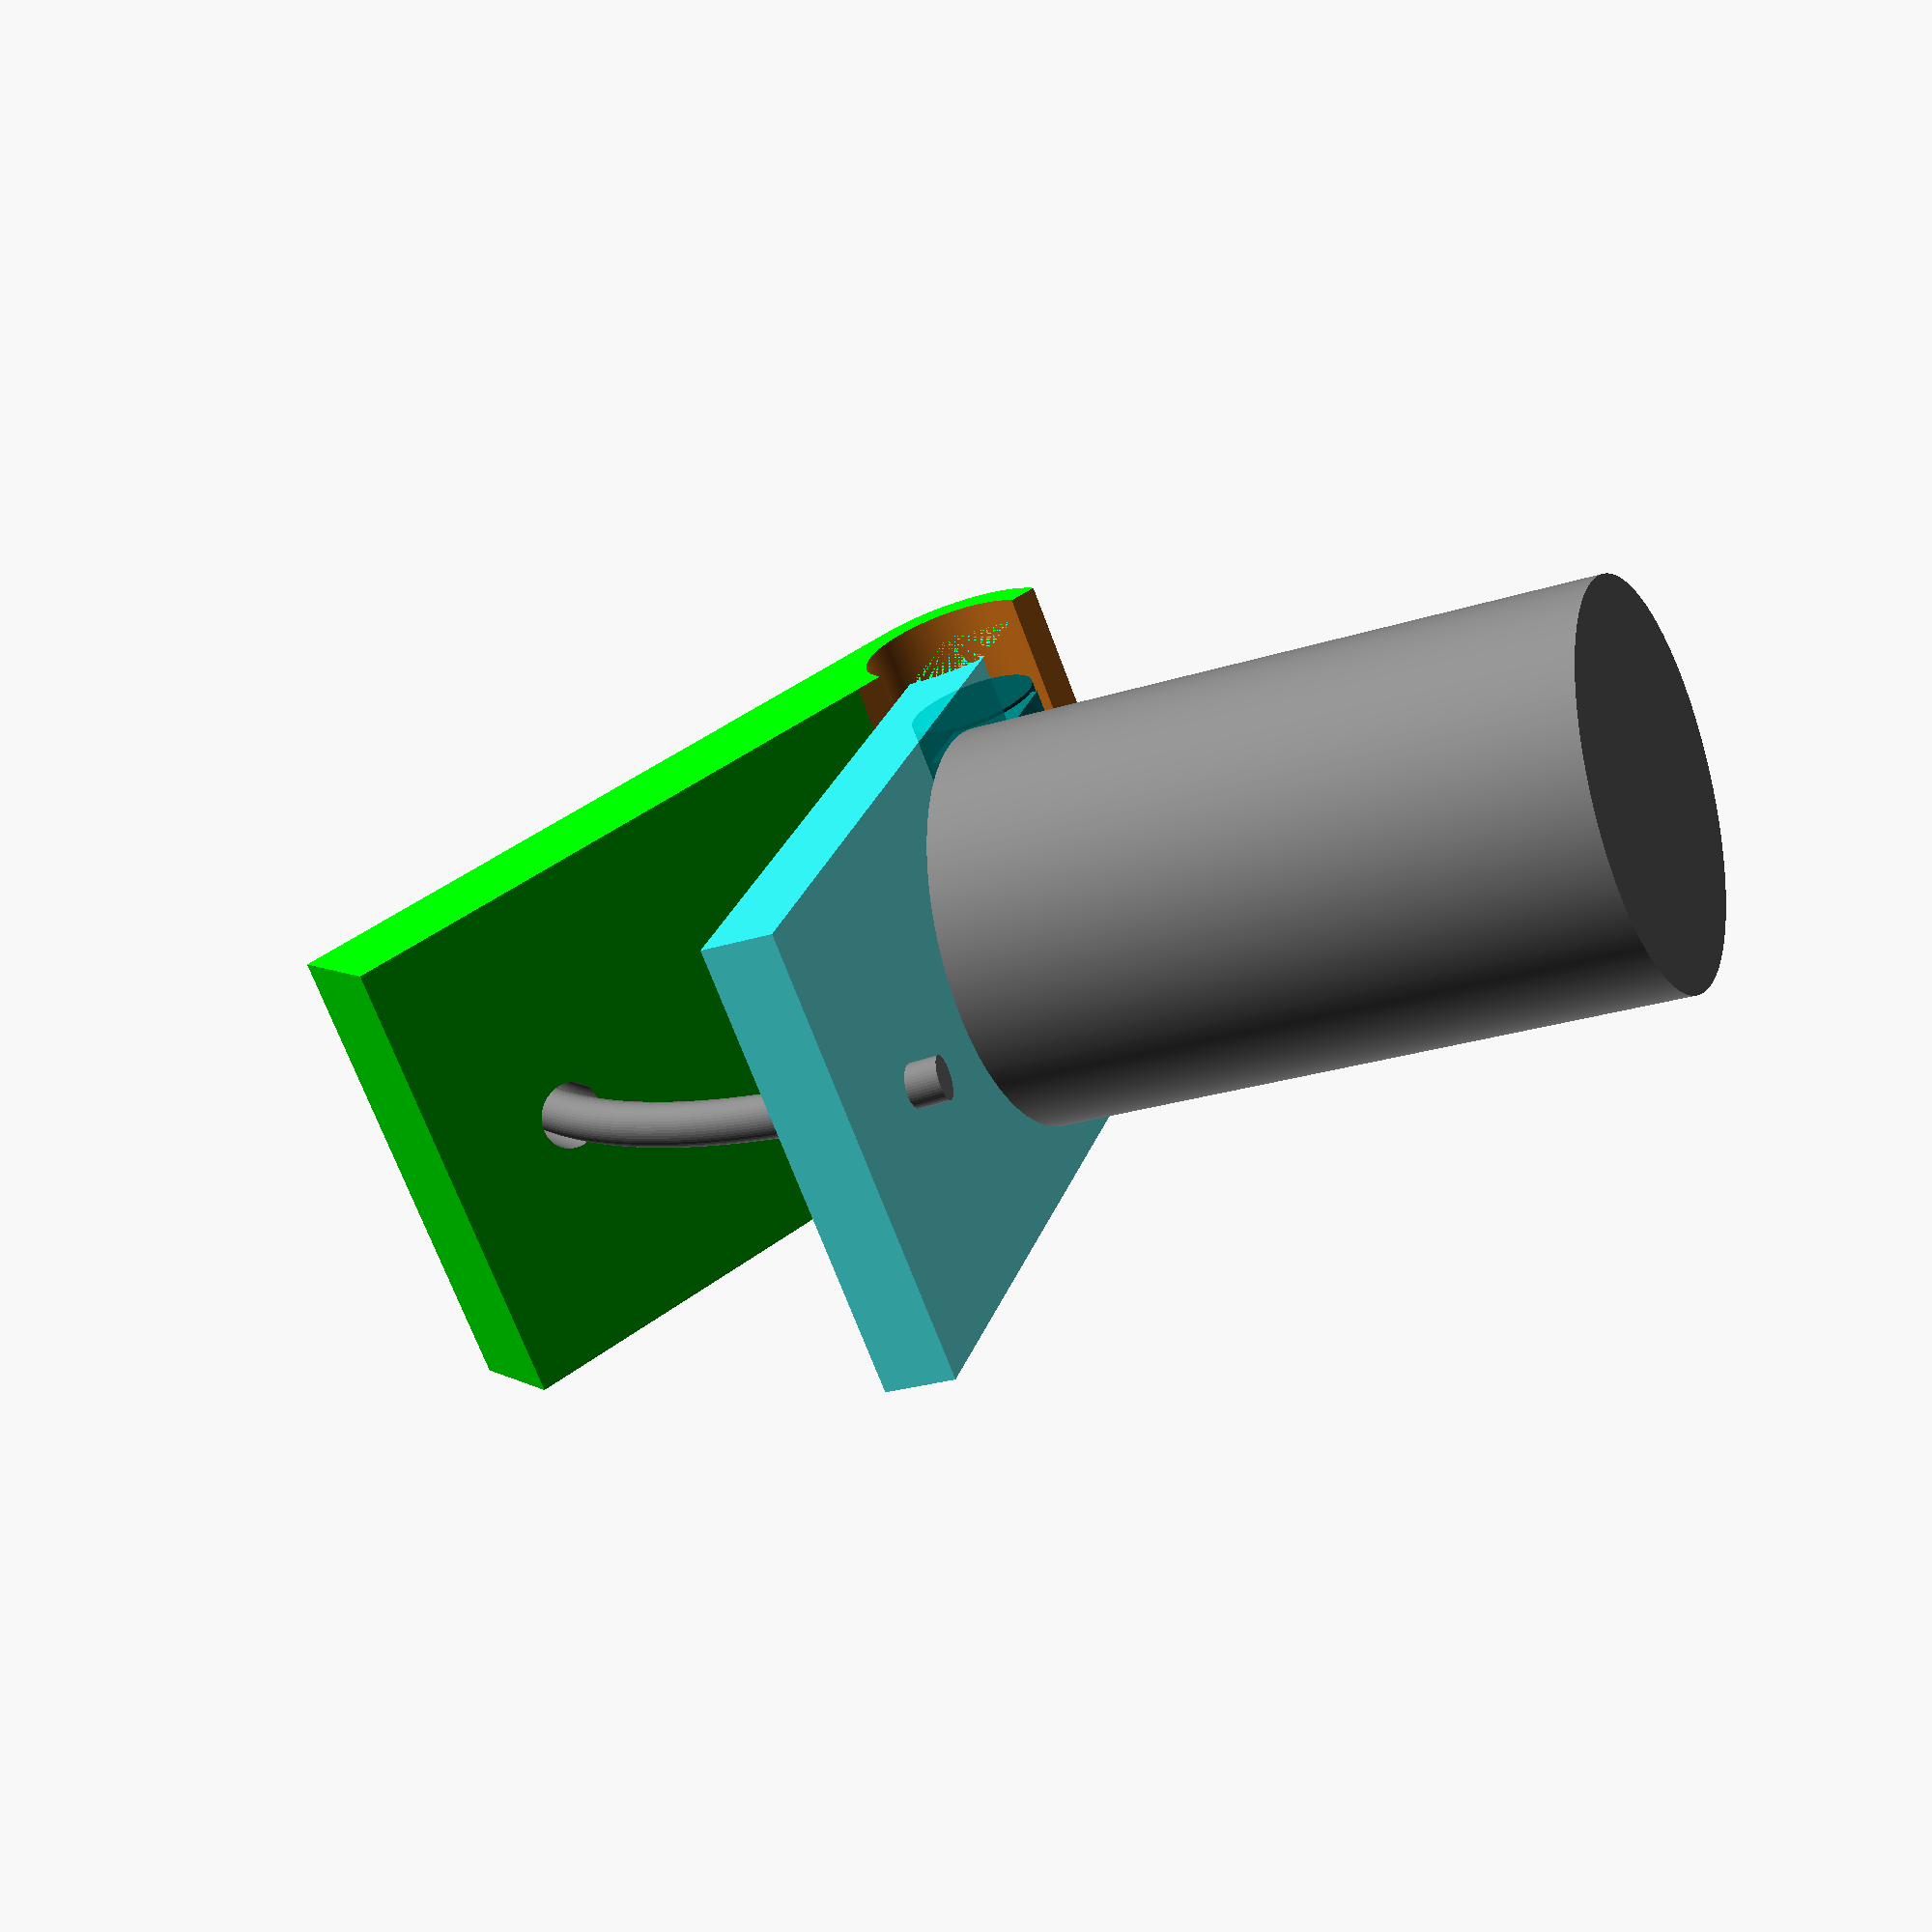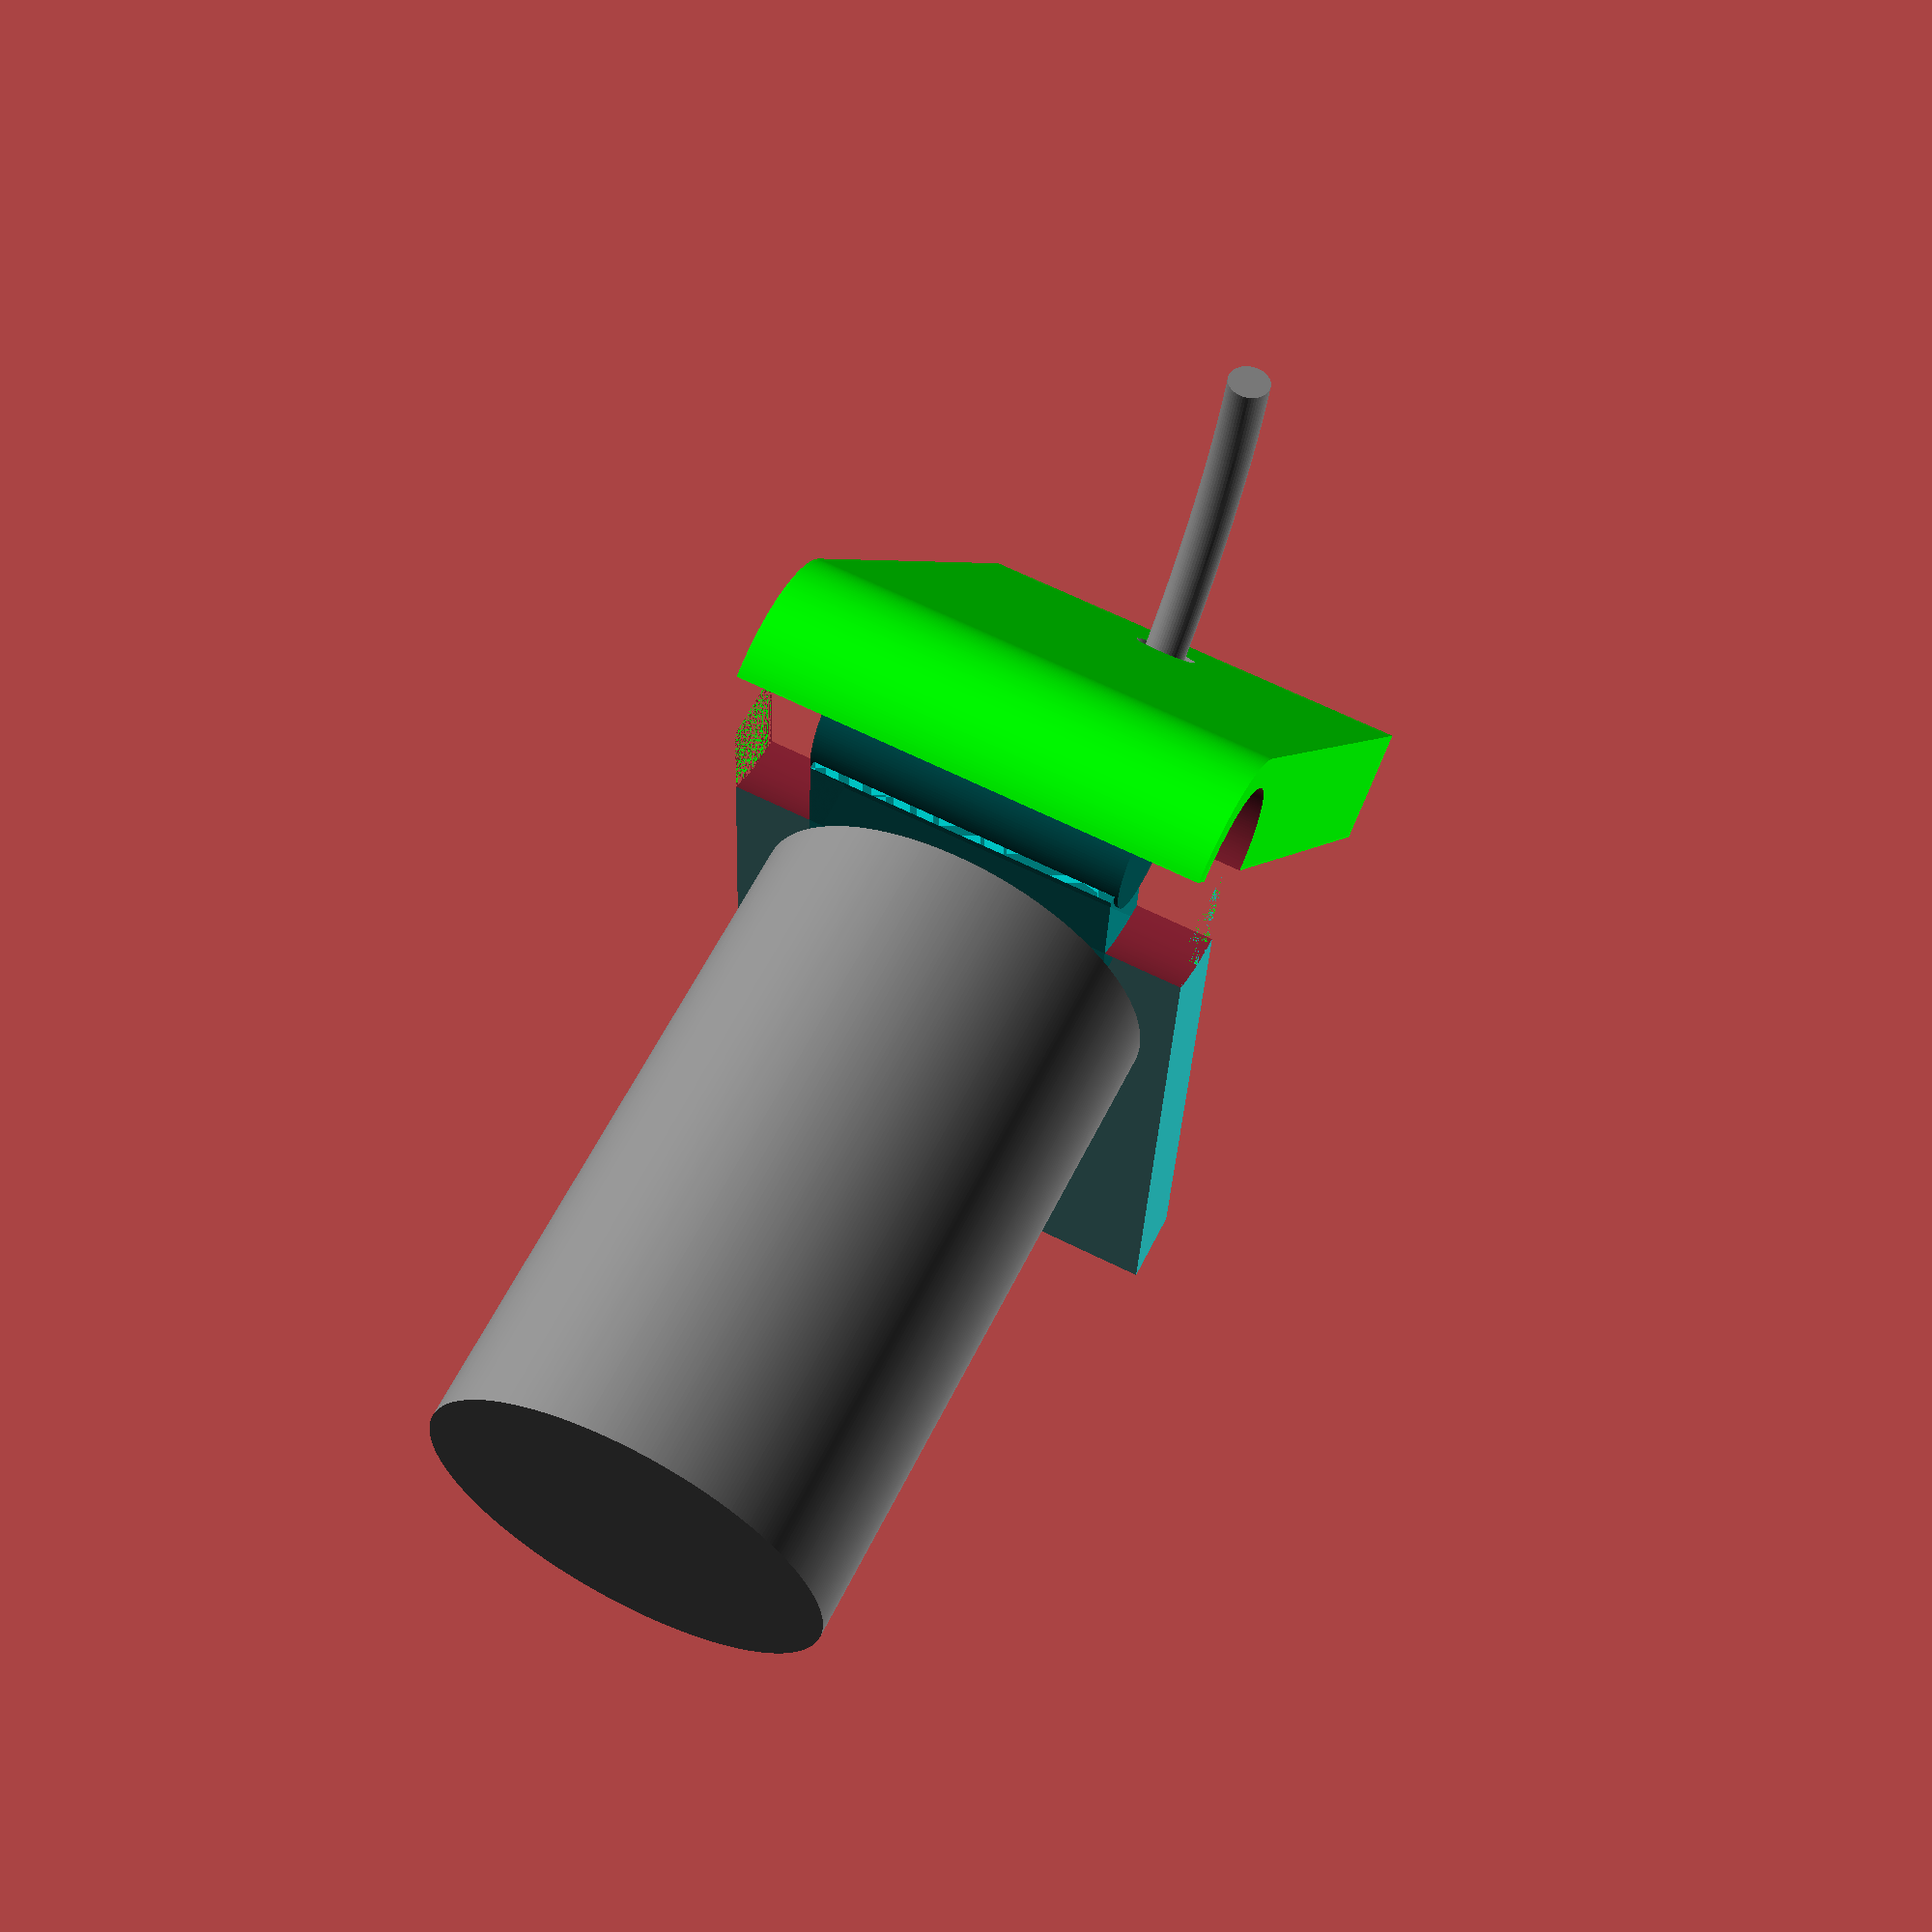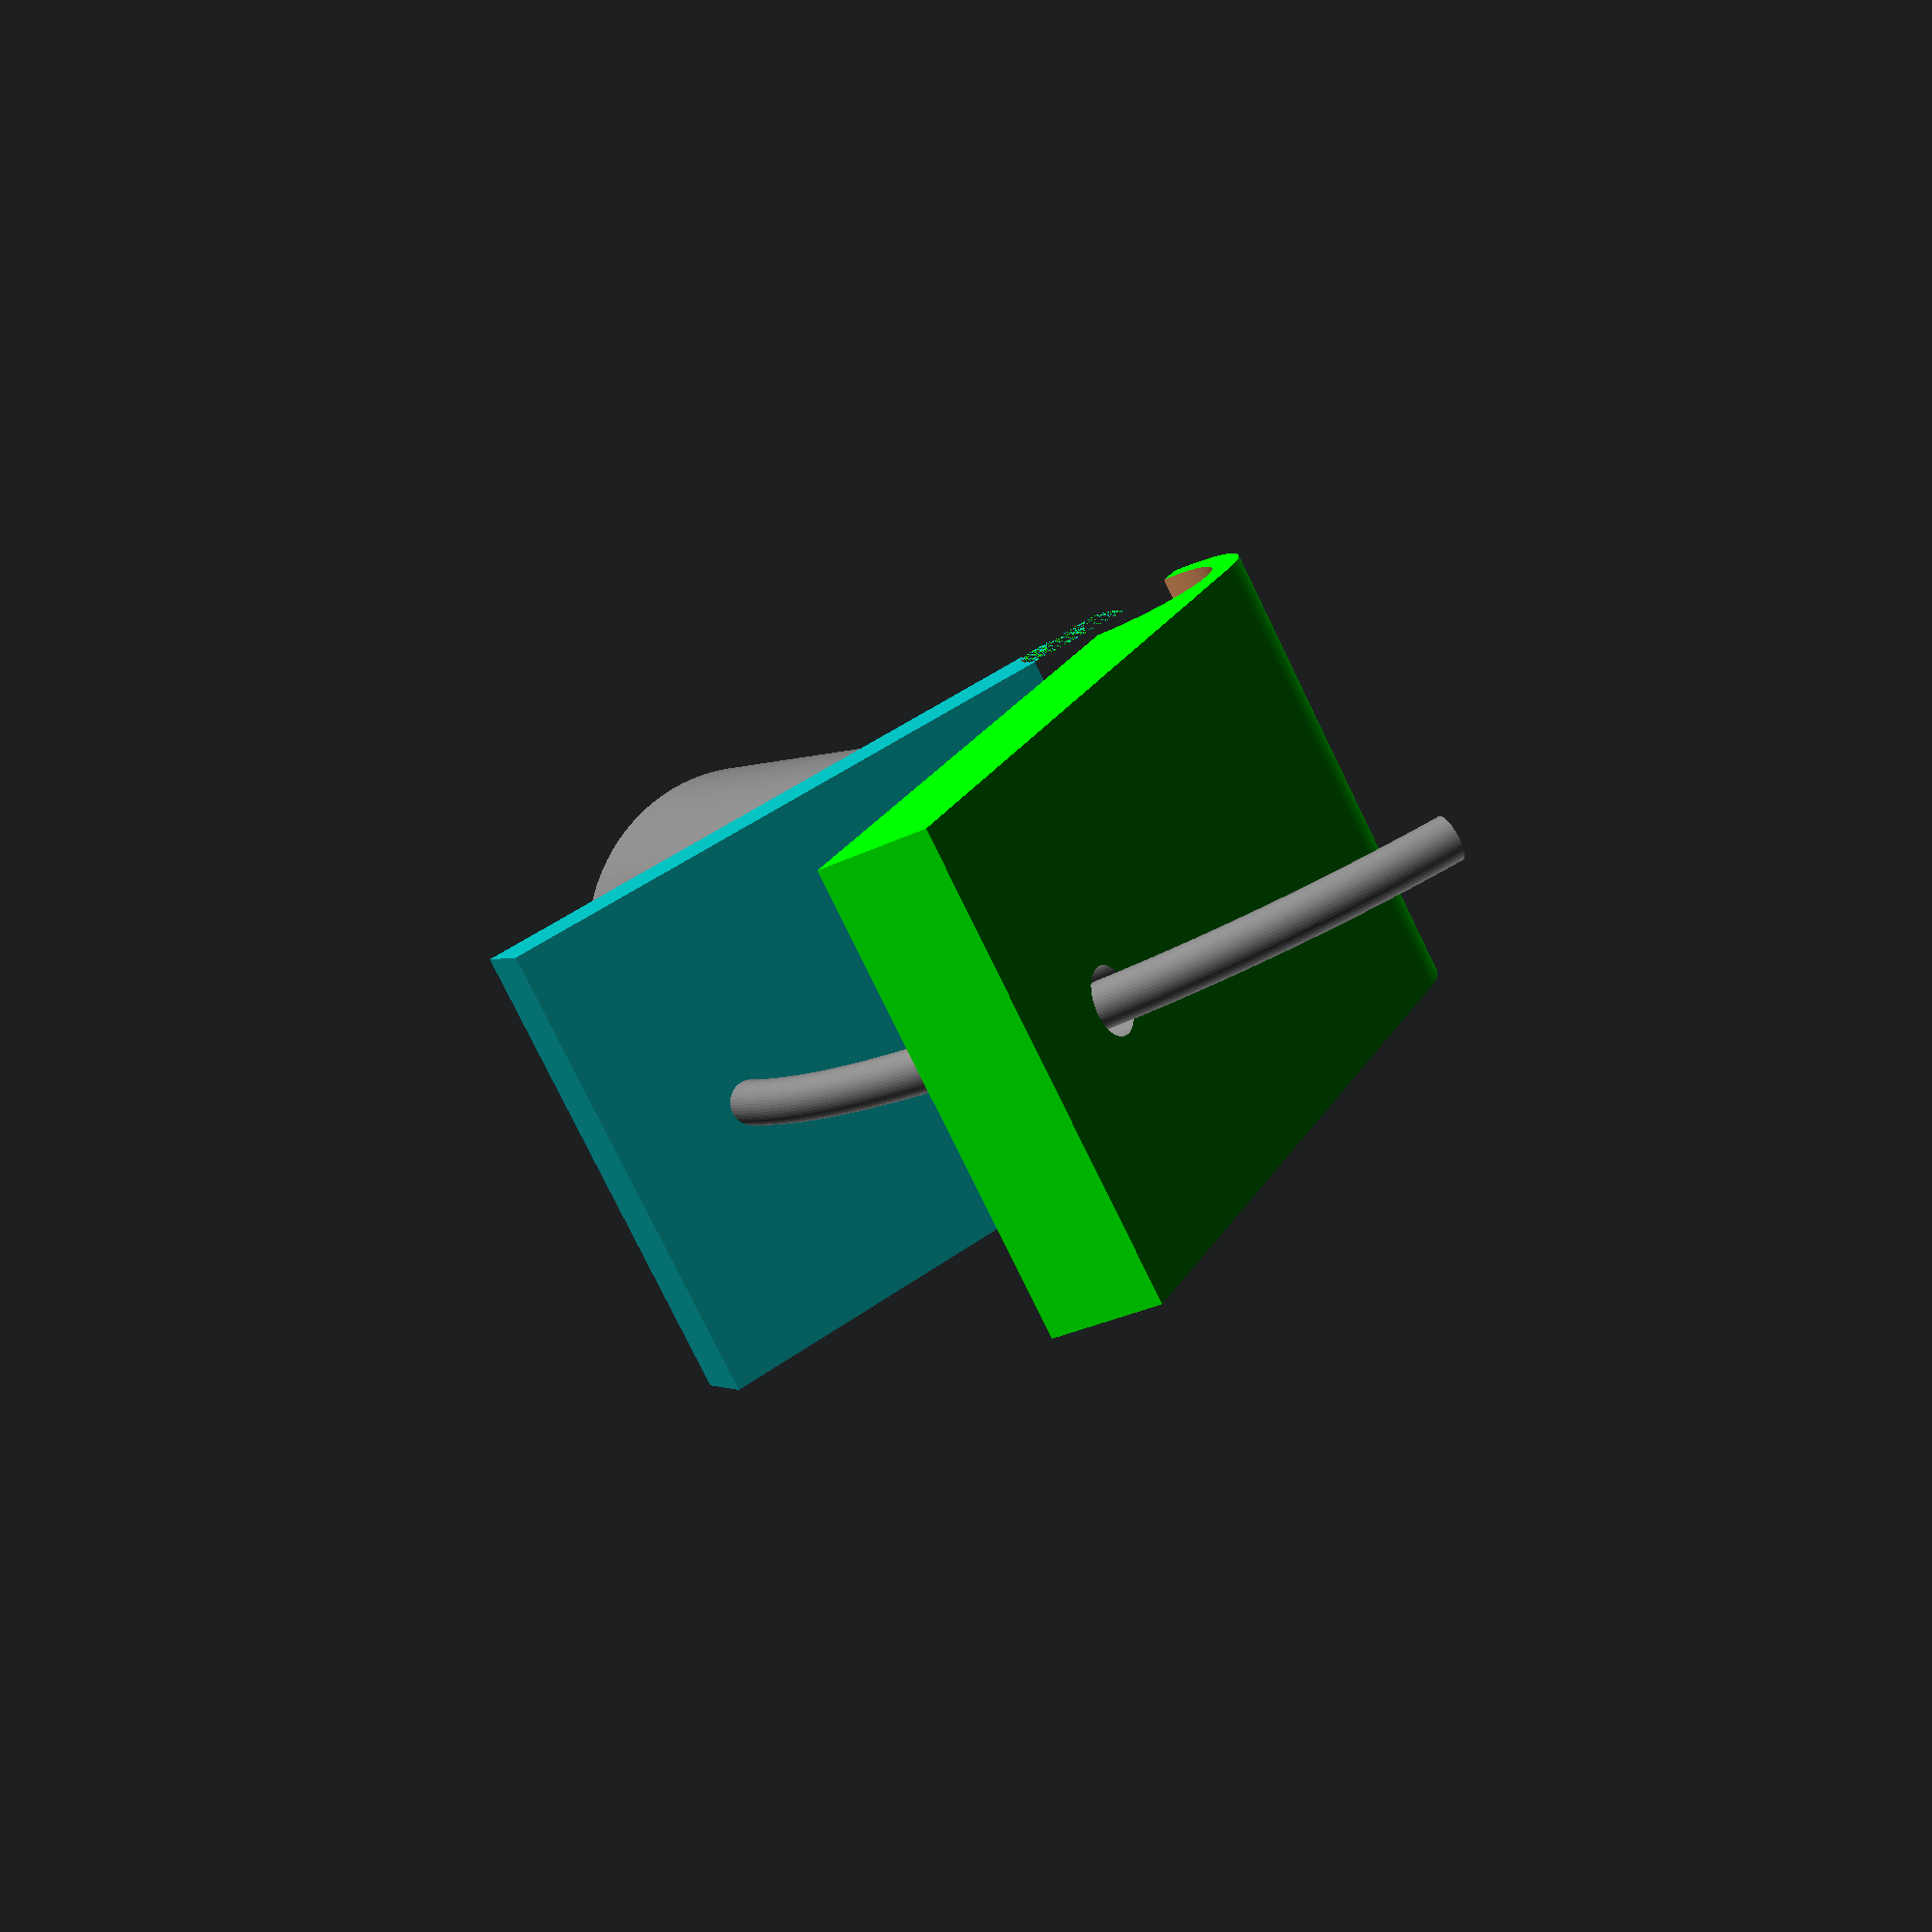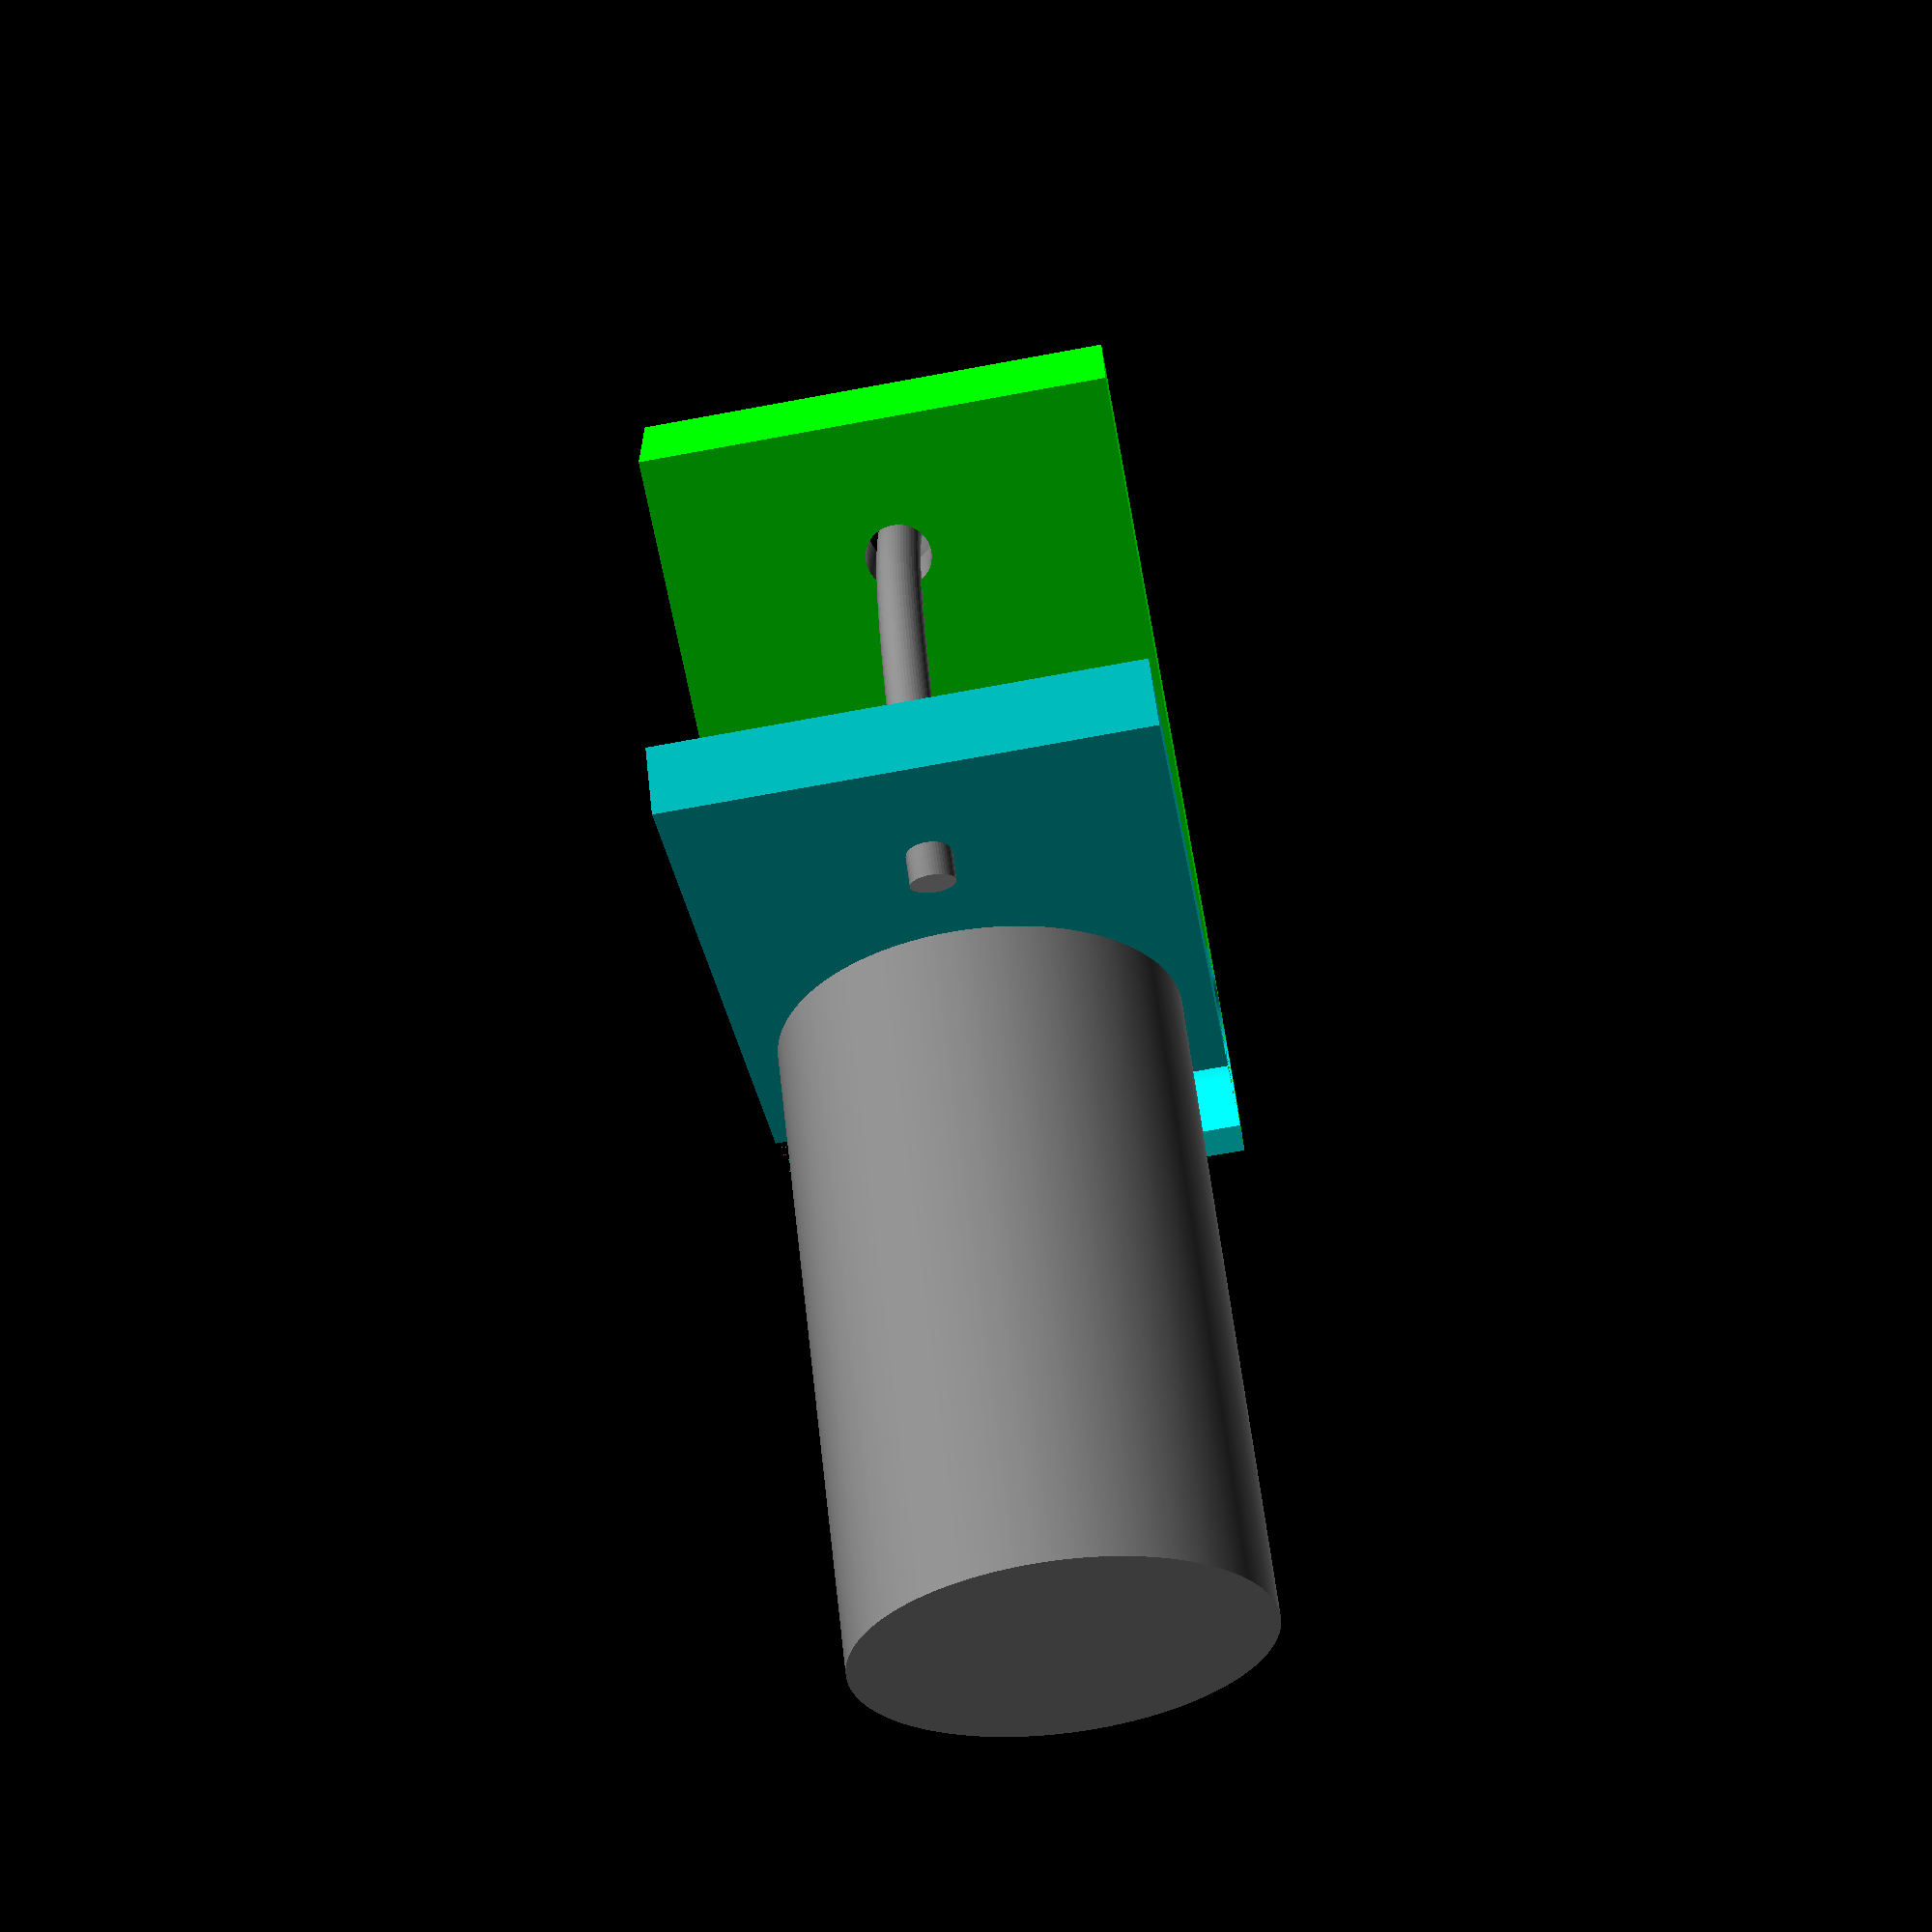
<openscad>
use <MCAD/2Dshapes.scad>
use <MCAD/regular_shapes.scad>
use <MCAD/boxes.scad>
use <MCAD/nuts_and_bolts.scad>
use <MCAD/polyholes.scad>
use <MCAD/bearing.scad>

$fa = 1;
$fs = 0.4;

/* Geometric conventions:

   - the rotation axis of the whole tracker is the Y axis

   - the upper plate stays above the XY plane (Z>0)

   - the lower plate stays below the XY plane (Z<0)
*/

VITAMINS = true && $preview; // whether to show the ball head, the bearings, etc.

TOL = 0.2;

// screw size
M5 = 5;
M8 = 8;
PH14 = 6.35;  // photographic 1/4" bolt ==> 6.35 mm
PH38 = 9.525; // photographic 3/8" bolt ==> 9.525 mm

// the PH14 bolt fastens the quick-release plate to the lower plate. How long
// is the part which penetrates?
PH14_BOLT_LENGTH = 5;

// bearing model: 608RS (608zz should work as well)
BEARING_OUT_D = 22;
BEARING_IN_D = 12;
BEARING_THICKNESS = 7;
BEARING_WALL = 3; // the thickness of the wall to hold the bearing in place

// inner and outer hinge
HINGE_BOLT_L = 70;
HINGE_WALL_THICKNESS = 3;

OUT_HINGE_L = HINGE_BOLT_L - 6.40; // 6.40 is the tickness of the nut
OUT_HINGE_OUT_D = BEARING_OUT_D + 10;

IN_HINGE_L = OUT_HINGE_L - (HINGE_WALL_THICKNESS + BEARING_THICKNESS + TOL)*2;
IN_HINGE_OUT_D = 18;
IN_HINGE_IN_D = M8 + TOL;

// geometry of the tracker
LENGTH = 100;         // X axis
WIDTH = OUT_HINGE_L;  // Y axis
UPPER_THICKNESS = 10; // Z axis
LOWER_THICKNESS = OUT_HINGE_OUT_D/2;

R = 80.5;
THREADED_ROD_D = M5 + 1;

BALL_D = 55; // ball head diameter
BALL_X = 33;

// VITAMINS

module PH38_bolt_head() {
    linear_extrude(6.15) hexagon(16.20/2);
}

module PH14_nut_hole(height) {
    d = 12.35+1.5;
    linear_extrude(height) circle(d=d, $fn=6);
}

module PH14_bolt_hole(height) {
    polyhole(h, PH14+0.3);
}

module ball_head() {
    cylinder(d=BALL_D, h=90);
}

module threaded_rod(d=THREADED_ROD_D) {
    color("grey")
        rotate([90, 80, 0])
        rotate_extrude(angle=90) translate([R, 0, 0]) circle(d=d);
}

// ACTUAL MODEL

module upper_plate() {
    X = LENGTH;
    Y = WIDTH;
    Z = UPPER_THICKNESS;
    inner_hinge();
    difference() {
        color("#0DD", 0.8) // big upper plate
        translate([0, -Y/2, 0]) cube([LENGTH, Y, Z]);

        // remove a cylinder which is a bit bigger than the bearing slots, to
        // make sure that the upper plate does not touch them
        translate([0, OUT_HINGE_L/2, 0]) rotate([90, 0, 0])
        cylinder(d=OUT_HINGE_OUT_D+1, h=OUT_HINGE_L);

        // hole for the ball head
        translate([BALL_X, 0, -0.002]) polyhole(Z+0.004, PH38+TOL);

        // hole for the threaded rod
        threaded_rod();
    }
    if (VITAMINS) {
        color("grey") translate([BALL_X, 0, Z+0.0001]) ball_head();
        color("grey") translate([BALL_X, 0, -6.15]) PH38_bolt_head();
        threaded_rod();
    }
}

module inner_hinge() {
    Z = UPPER_THICKNESS;
    HL = IN_HINGE_L;
    HOD = IN_HINGE_OUT_D;
    HID = IN_HINGE_IN_D;
    difference() {
        union() {
            color("#055") // inner hinge
                rotate([90, 0, 0]) cylinder(d=HOD, h=HL, center=true);
            color("#088", 0.9) // small upper plate
                translate([0, -HL/2+0.5, -0.001]) cube([20, HL-1, Z-0.002]);
        }
        translate([0, HL/2+0.01, 0]) rotate([90, 0, 0]) polyhole(HL+0.02, HID);
    }
}

module bearing_slot(outer_d) {
    // the M8 nut has a diameter of ~14.5mm. We want the inner hole to be able
    // to contain it
    inner_r = 17 / 2;
    outer_r = outer_d/2;

    T = BEARING_THICKNESS;
    color("#00F")
    linear_extrude(BEARING_WALL) donutSlice(inner_r+TOL, outer_r, 0, 360);

    color("#55F")
    translate([0, 0, BEARING_WALL-0.0001]) linear_extrude(BEARING_THICKNESS + TOL)
        donutSlice(BEARING_OUT_D/2 + TOL, outer_r, 0, 360);
}

module lower_plate() {
    Z = LOWER_THICKNESS;
    HL = OUT_HINGE_L;
    HOD = OUT_HINGE_OUT_D;
    NUT_HOLE_H = 7.5;

    difference() {
        color("#0F0")
            union() {
            translate([0, -HL/2, -Z]) cube([LENGTH, HL, Z]);
            translate([0, HL/2, 0]) rotate([90, 0, 0]) cylinder(d=HOD, h=HL);
        }
        translate([0, 0, HOD/4]) cube([HOD+0.001, HL+0.001, HOD/2+0.001], center=true);
        translate([0, HL/2+0.1, 0]) rotate([90, 0, 0]) cylinder(d=BEARING_OUT_D+2, h=HL+0.2);

        // add a hole for the PH38_bolt_head
        translate([BALL_X, 0, -NUT_HOLE_H+0.001]) cylinder(d=PH38+10, h=NUT_HOLE_H);

        // add a hole for the threaded_rod, but bigger to make sure it can
        // pass without friction
        threaded_rod(d=THREADED_ROD_D + 3);

        // add a slot for the PH14 nut, and a hole for the PH14 bolt
        translate([16, 0, -Z+PH14_BOLT_LENGTH]) PH14_nut_hole(Z);
        translate([16, 0, -Z-1]) polyhole(Z+2, PH14+0.3);
    }

    // add the bearing slots
    translate([0,  HL/2, 0]) rotate([90, 0, 0]) bearing_slot(HOD, 16, 7, 3);
    translate([0, -HL/2, 0]) rotate([-90, 0, 0]) bearing_slot(HOD, 16, 7, 3);

    if (VITAMINS) {
        dist = HL/2 - BEARING_WALL;
        translate([0, dist, 0]) bearing(model=608, angle=[90, 0, 0]);
        translate([0, -dist, 0]) bearing(model=608, angle=[-90, 0, 0]);
    }
}

$t = 0.4;
rotate([0, -90*$t, 0]) upper_plate();
lower_plate();

</openscad>
<views>
elev=353.3 azim=155.4 roll=327.0 proj=p view=wireframe
elev=259.9 azim=75.3 roll=22.4 proj=p view=wireframe
elev=209.8 azim=227.7 roll=53.7 proj=p view=wireframe
elev=156.8 azim=79.5 roll=180.5 proj=p view=wireframe
</views>
